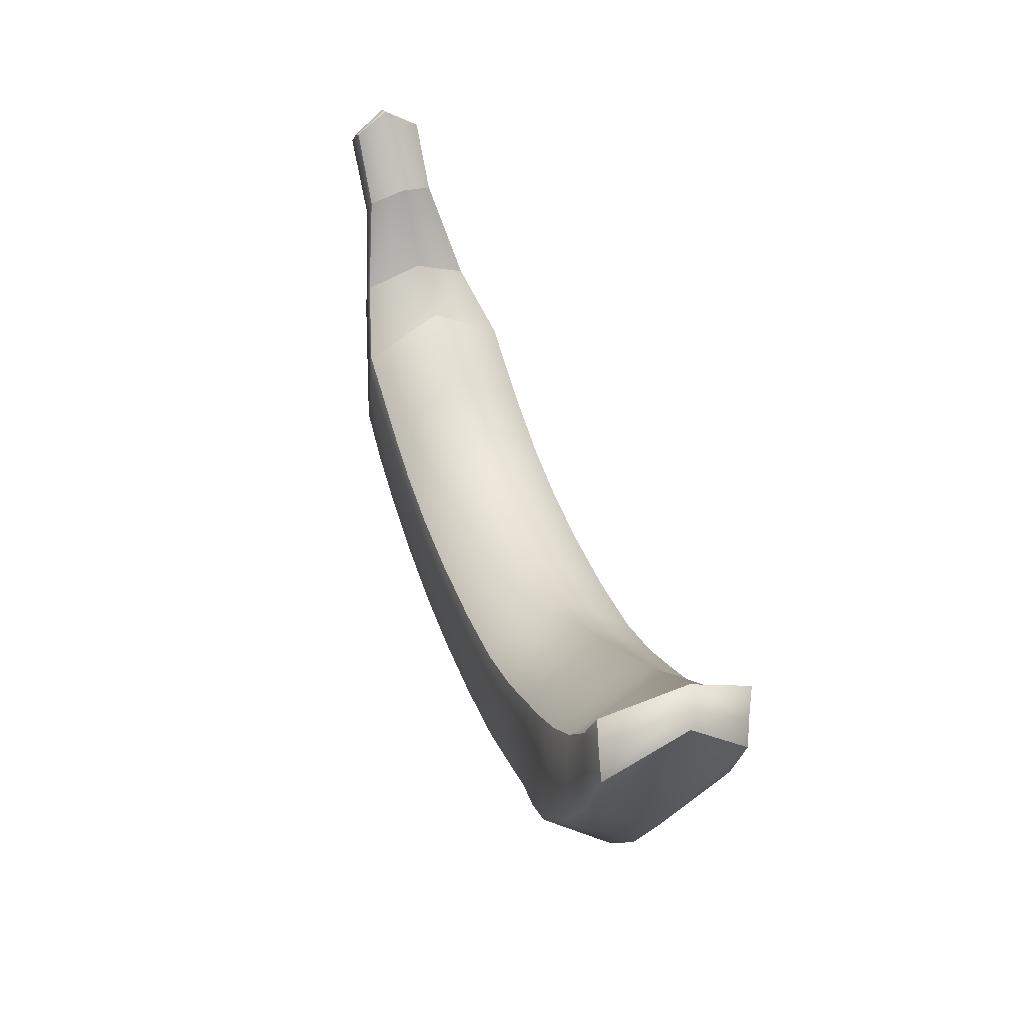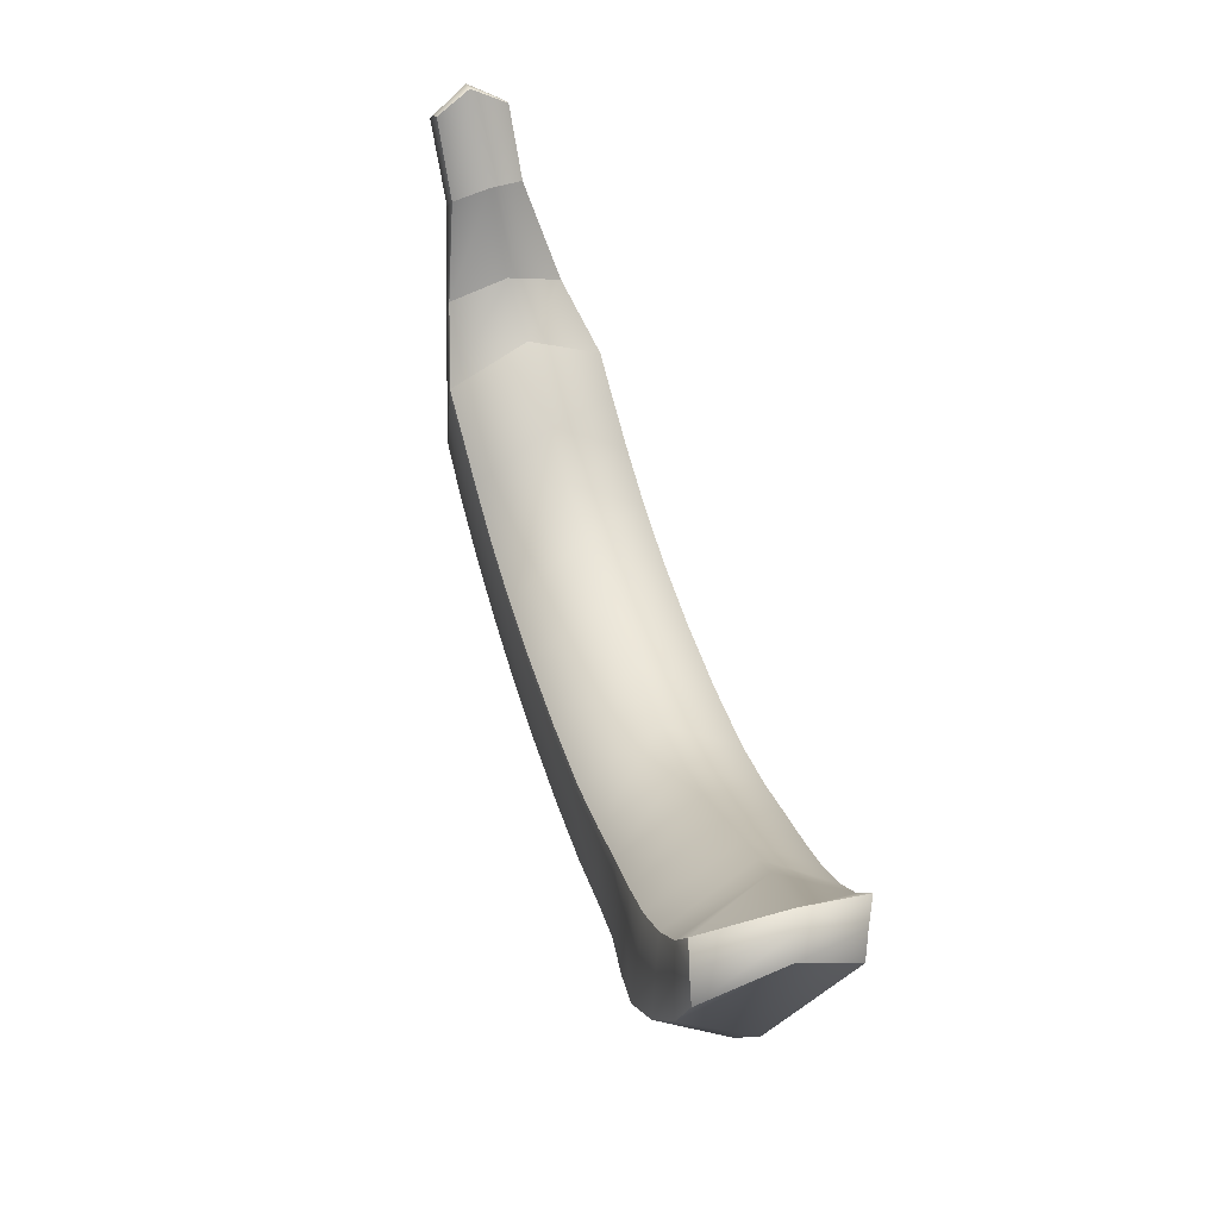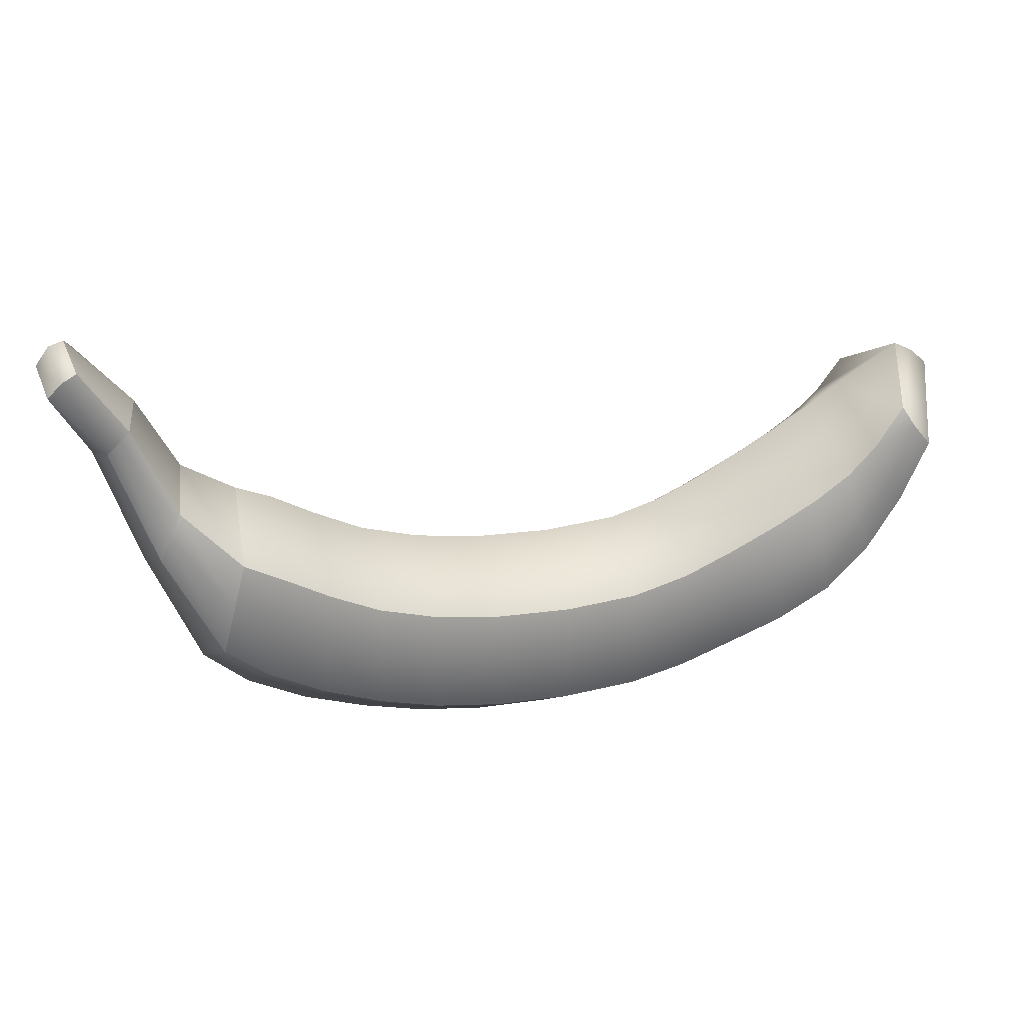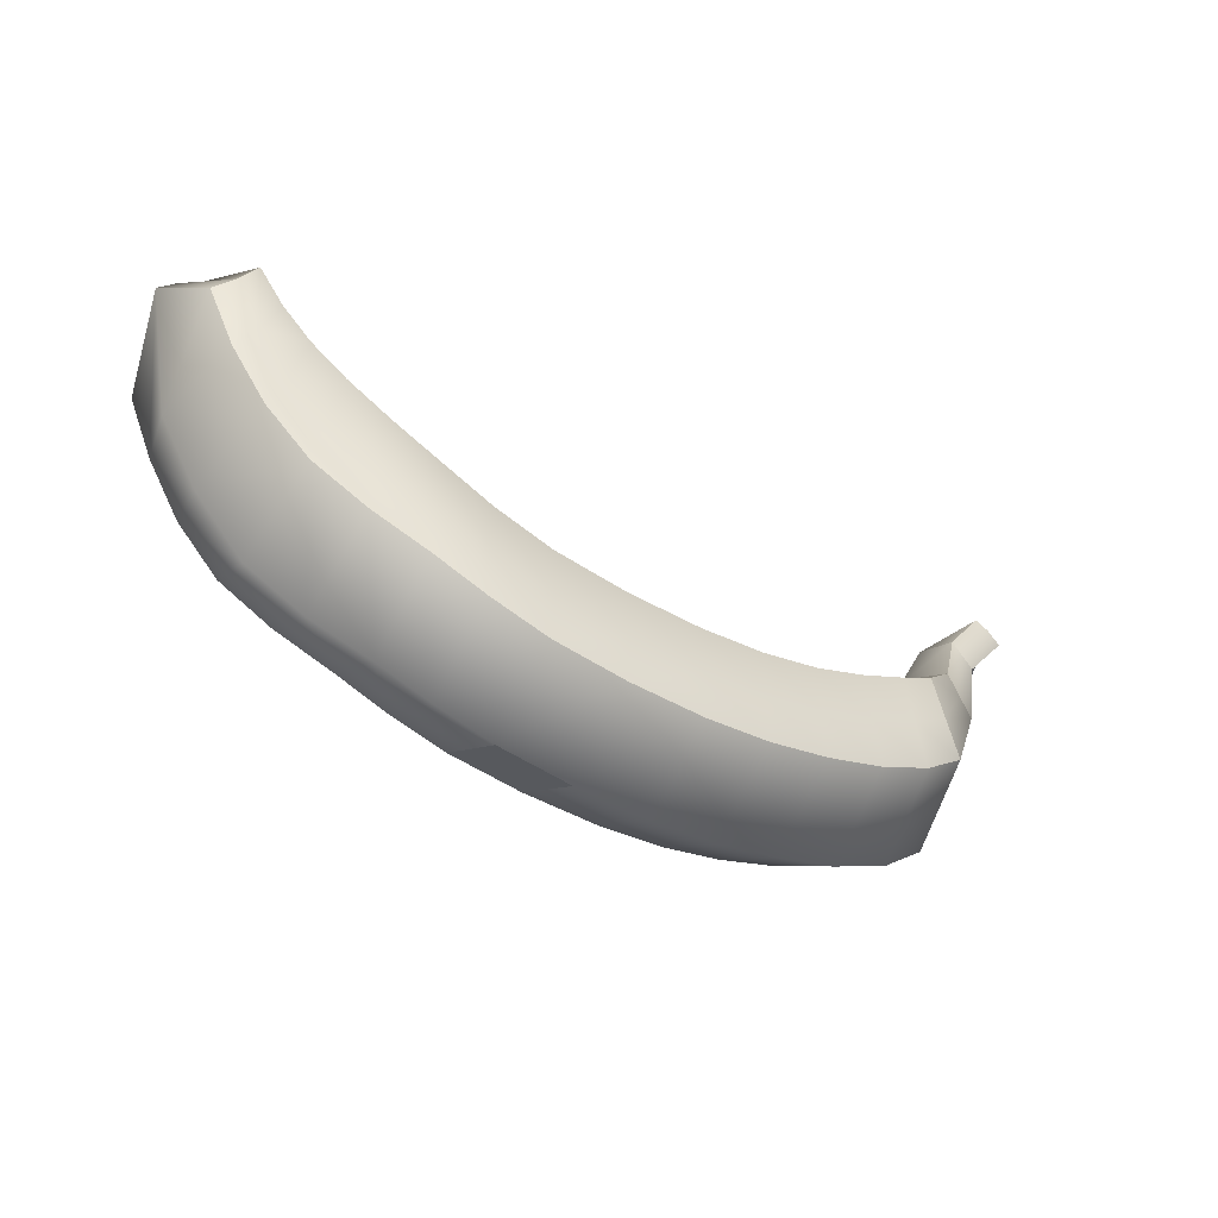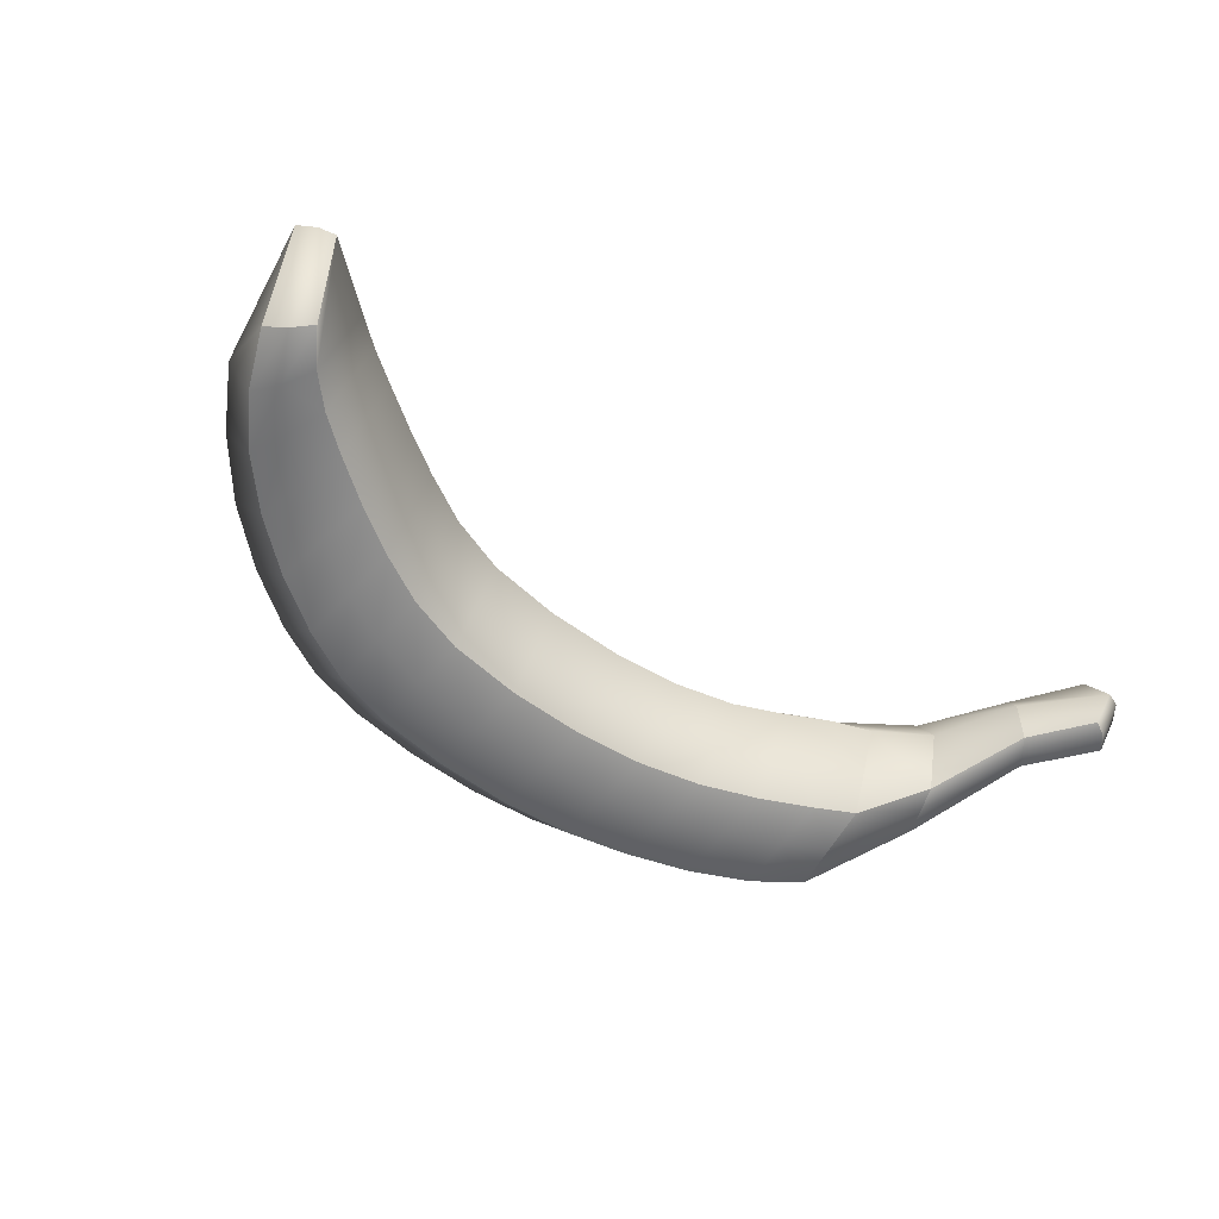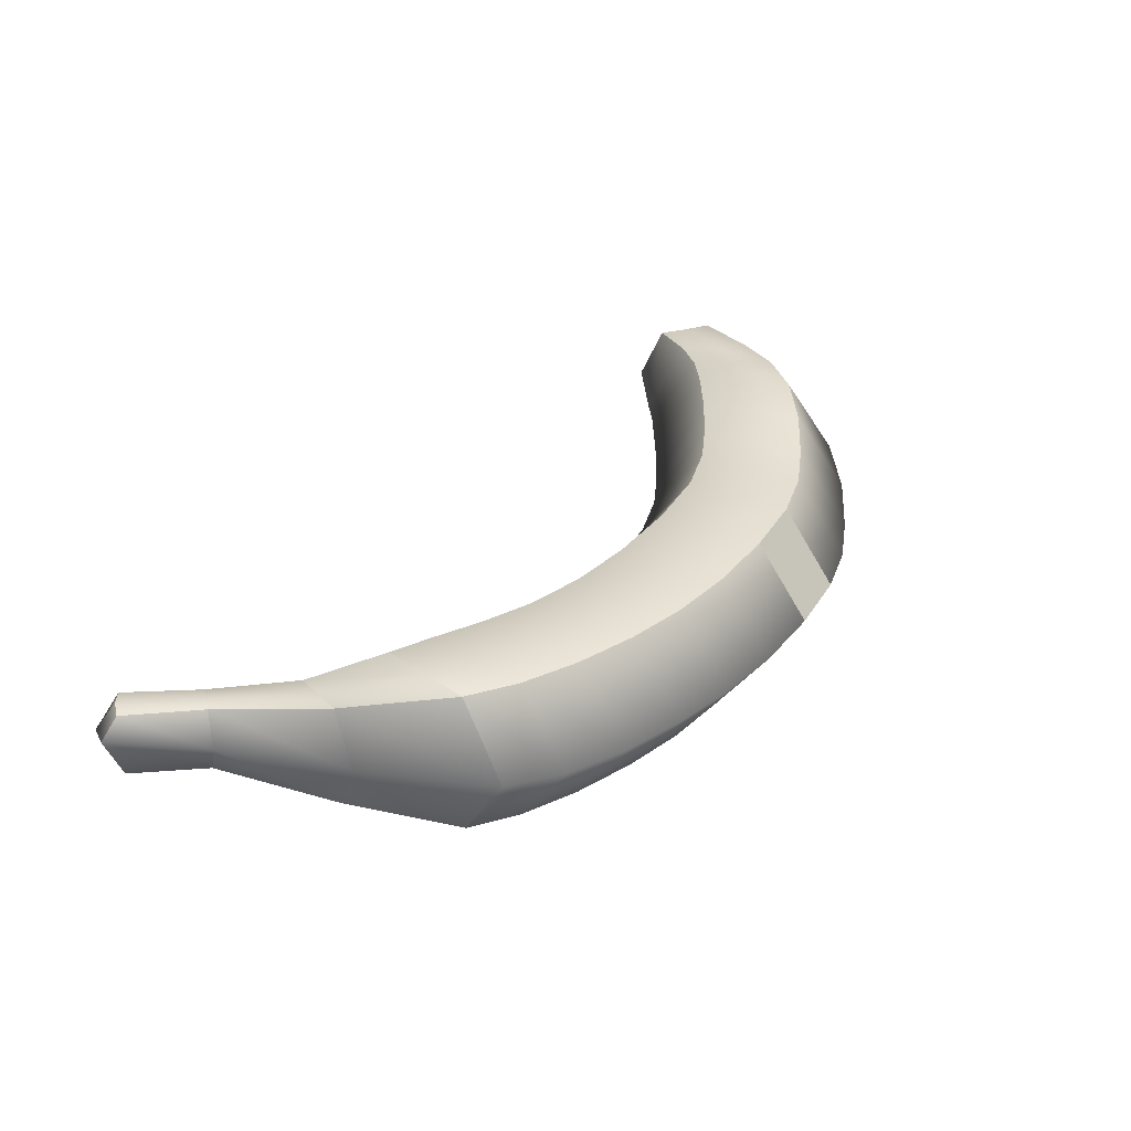
<metadata>
{"format":"obj","ext":"obj","renderer":"f3d","projection":"perspective","resolution":1024,"background":"white","views":[{"elev":38.2,"azim":70.3,"up":"+Y"},{"elev":47.9,"azim":72.4,"up":"+Y"},{"elev":29.2,"azim":-17.3,"up":"+Y"},{"elev":-49.4,"azim":144.9,"up":"+Y"},{"elev":-58.7,"azim":138.9,"up":"+Z"},{"elev":33.1,"azim":-60.9,"up":"+Z"}]}
</metadata>
<code>
g default
v 0.1812 2.613 -3.495
v -0.03745 2.604 -3.495
v -0.03745 2.442 -3.719
v 0.1812 2.45 -3.719
v -0.2647 2.456 -3.719
v -0.2647 2.619 -3.944
v -0.03745 2.604 -3.944
v 0.1812 2.938 -3.495
v 0.1812 3.1 -3.719
v -0.03745 3.09 -3.719
v -0.03745 2.928 -3.495
v 0.1812 2.938 -3.944
v -0.03745 2.928 -3.944
v -0.2647 2.944 -3.944
v -0.2647 3.106 -3.719
v -0.2647 2.944 -3.495
v 1.211 3.525 -3.668
v 1.14 3.342 -3.464
v 1.165 3.566 -3.685
v 0.1812 2.613 -3.944
v -0.2647 2.781 -3.944
v -0.03745 2.766 -3.944
v 0.1812 2.775 -3.944
v -1.514 3.823 -3.802
v -1.495 3.928 -3.7
v -0.2647 2.619 -3.495
v 0.1812 2.775 -3.495
v -0.03745 2.766 -3.495
v -0.2647 2.781 -3.495
v 0.3534 2.483 -3.719
v 0.3534 2.648 -3.495
v 0.5079 2.54 -3.707
v 0.5055 2.707 -3.486
v 0.3534 2.648 -3.944
v 0.3534 2.814 -3.944
v 0.5031 2.875 -3.937
v 0.5055 2.707 -3.934
v 0.3534 3.145 -3.719
v 0.3534 2.98 -3.944
v 0.4982 3.21 -3.719
v 0.5007 3.043 -3.94
v 0.3534 2.98 -3.495
v 0.3534 2.814 -3.495
v 0.5031 2.875 -3.489
v 0.5007 3.043 -3.492
v 0.6732 2.621 -3.668
v 0.6635 2.786 -3.457
v 0.837 2.738 -3.634
v 0.6635 2.786 -3.905
v 0.6538 2.951 -3.918
v 0.7935 3.038 -3.899
v 0.8148 2.887 -3.877
v 0.6345 3.282 -3.719
v 0.6442 3.117 -3.931
v 0.7551 3.351 -3.719
v 0.6442 3.117 -3.483
v 0.6538 2.951 -3.47
v 0.7935 3.038 -3.454
v 0.7739 3.193 -3.475
v -0.4628 2.491 -3.719
v -0.4628 2.654 -3.944
v -0.6488 2.545 -3.719
v -0.6457 2.708 -3.944
v -0.4628 2.654 -3.495
v -0.4628 2.817 -3.495
v -0.6396 2.872 -3.495
v -0.6442 2.708 -3.495
v -0.4628 3.142 -3.719
v -0.4628 2.98 -3.495
v -0.6334 3.199 -3.719
v -0.635 3.035 -3.495
v -0.4628 2.98 -3.944
v -0.4628 2.817 -3.944
v -0.6427 2.872 -3.944
v -0.6396 3.035 -3.944
v -0.8397 2.618 -3.719
v -0.8274 2.782 -3.944
v -1.013 2.714 -3.719
v -0.9895 2.873 -3.944
v -0.8213 2.782 -3.495
v -0.8028 2.947 -3.495
v -0.9479 3.032 -3.495
v -0.9803 2.873 -3.495
v -0.7782 3.276 -3.719
v -0.7844 3.111 -3.495
v -0.9015 3.35 -3.719
v -0.9155 3.191 -3.495
v -0.8028 3.111 -3.944
v -0.8151 2.947 -3.944
v -0.9663 3.032 -3.944
v -0.9431 3.191 -3.944
v 0.9468 3.011 -3.87
v 0.9873 2.9 -3.634
v 1.111 3.088 -3.647
v 1.056 3.161 -3.458
v 0.9468 3.011 -3.441
v 0.8795 3.264 -3.919
v 0.7739 3.193 -3.921
v 0.9673 3.344 -3.92
v 1.007 3.239 -3.896
v 0.9098 3.129 -3.895
v 0.8795 3.264 -3.477
v 0.8526 3.408 -3.719
v 0.9336 3.464 -3.719
v 0.8148 2.887 -3.434
v 1.007 3.245 -3.471
v 0.9098 3.129 -3.459
v -1.145 2.836 -3.719
v -1.114 2.976 -3.944
v -1.108 2.976 -3.495
v -1.07 3.117 -3.495
v -1.008 3.398 -3.719
v -1.033 3.258 -3.495
v -1.051 3.258 -3.944
v -1.082 3.117 -3.944
v -1.294 3.213 -3.71
v -1.261 3.285 -3.873
v -1.229 3.358 -3.547
v -1.261 3.285 -3.547
v -1.164 3.504 -3.71
v -1.197 3.431 -3.547
v -1.228 3.358 -3.873
v -1.195 3.431 -3.873
v -1.41 3.59 -3.7
v -1.342 3.654 -3.598
v -1.376 3.622 -3.598
v -1.278 3.733 -3.7
v -1.345 3.668 -3.802
v -1.313 3.708 -3.802
v -1.377 3.629 -3.802
v -1.534 3.875 -3.7
v -1.476 3.859 -3.598
v -1.519 3.818 -3.598
v -1.308 3.686 -3.598
v -1.452 3.941 -3.7
v -1.475 3.865 -3.802
v -1.432 3.884 -3.802
v -1.434 3.883 -3.598
v 1.044 3.447 -3.92
v 1.118 3.587 -3.702
v 1.056 3.158 -3.872
v 0.9682 3.351 -3.483
v 1.14 3.329 -3.873
v 1.089 3.383 -3.897
v 1.047 3.473 -3.485
v 1.09 3.406 -3.474
g banana
f 1 2 3 4
f 2 26 5 3
f 6 7 3 5
f 7 20 4 3
f 8 9 10 11
f 9 12 13 10
f 14 15 10 13
f 15 16 11 10
f 144 19 17 143
f 19 146 18 17
f 21 22 7 6
f 22 23 20 7
f 132 25 131 133
f 25 136 24 131
f 27 28 2 1
f 28 29 26 2
f 1 4 30 31
f 4 20 34 30
f 37 32 30 34
f 32 33 31 30
f 20 23 35 34
f 36 37 34 35
f 12 9 38 39
f 9 8 42 38
f 45 40 38 42
f 40 41 39 38
f 8 27 43 42
f 44 45 42 43
f 33 32 46 47
f 32 37 49 46
f 52 48 46 49
f 48 105 47 46
f 37 36 50 49
f 51 52 49 50
f 41 40 53 54
f 40 45 56 53
f 59 55 53 56
f 55 98 54 53
f 45 44 57 56
f 58 59 56 57
f 6 5 60 61
f 5 26 64 60
f 67 62 60 64
f 62 63 61 60
f 26 29 65 64
f 66 67 64 65
f 16 15 68 69
f 15 14 72 68
f 75 70 68 72
f 70 71 69 68
f 14 21 73 72
f 74 75 72 73
f 63 62 76 77
f 62 67 80 76
f 83 78 76 80
f 78 79 77 76
f 67 66 81 80
f 82 83 80 81
f 71 70 84 85
f 70 75 88 84
f 91 86 84 88
f 86 87 85 84
f 75 74 89 88
f 90 91 88 89
f 52 92 93 48
f 92 141 94 93
f 95 96 93 94
f 96 105 48 93
f 100 101 97 99
f 101 51 98 97
f 59 102 103 55
f 102 142 104 103
f 99 97 103 104
f 97 98 55 103
f 106 107 96 95
f 107 58 105 96
f 79 78 108 109
f 78 83 110 108
f 83 82 111 110
f 87 86 112 113
f 86 91 114 112
f 91 90 115 114
f 109 108 116 117
f 108 110 119 116
f 110 111 118 119
f 113 112 120 121
f 112 114 123 120
f 114 115 122 123
f 117 116 124 130
f 116 119 126 124
f 119 118 125 126
f 121 120 127 134
f 120 123 129 127
f 123 122 128 129
f 133 131 124 126
f 131 24 130 124
f 132 133 126 125
f 137 135 127 129
f 135 138 134 127
f 136 137 129 128
f 144 139 140 19
f 145 146 19 140
f 21 14 13 22
f 12 23 22 13
f 132 138 135 25
f 137 136 25 135
f 27 8 11 28
f 16 29 28 11
f 23 12 39 35
f 41 36 35 39
f 27 1 31 43
f 33 44 43 31
f 36 41 54 50
f 98 51 50 54
f 44 33 47 57
f 105 58 57 47
f 29 16 69 65
f 71 66 65 69
f 21 6 61 73
f 63 74 73 61
f 66 71 85 81
f 87 82 81 85
f 74 63 77 89
f 79 90 89 77
f 100 141 92 101
f 52 51 101 92
f 106 142 102 107
f 59 58 107 102
f 82 87 113 111
f 90 79 109 115
f 111 113 121 118
f 115 109 117 122
f 118 121 134 125
f 122 117 130 128
f 138 132 125 134
f 24 136 128 130
f 95 94 17 18
f 94 141 143 17
f 141 100 144 143
f 100 99 139 144
f 99 104 140 139
f 104 142 145 140
f 142 106 146 145
f 106 95 18 146

</code>
